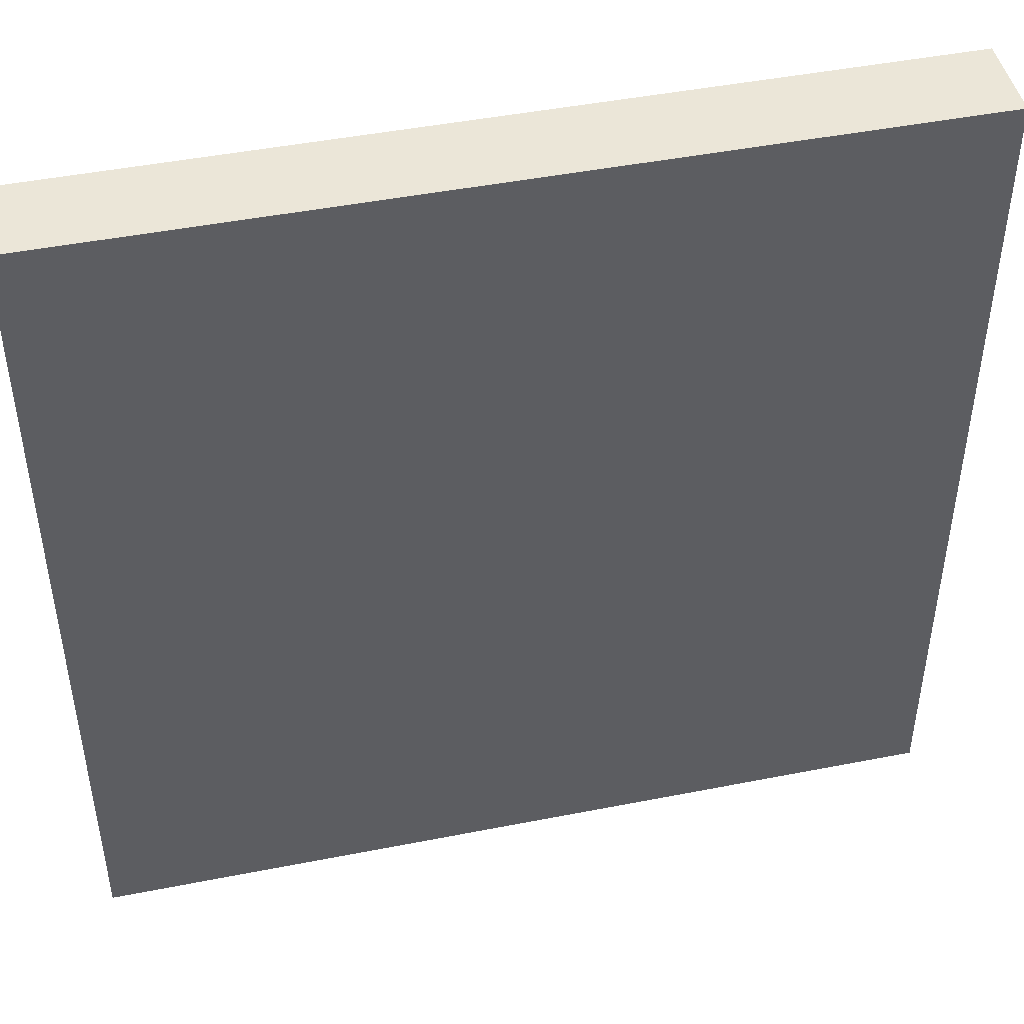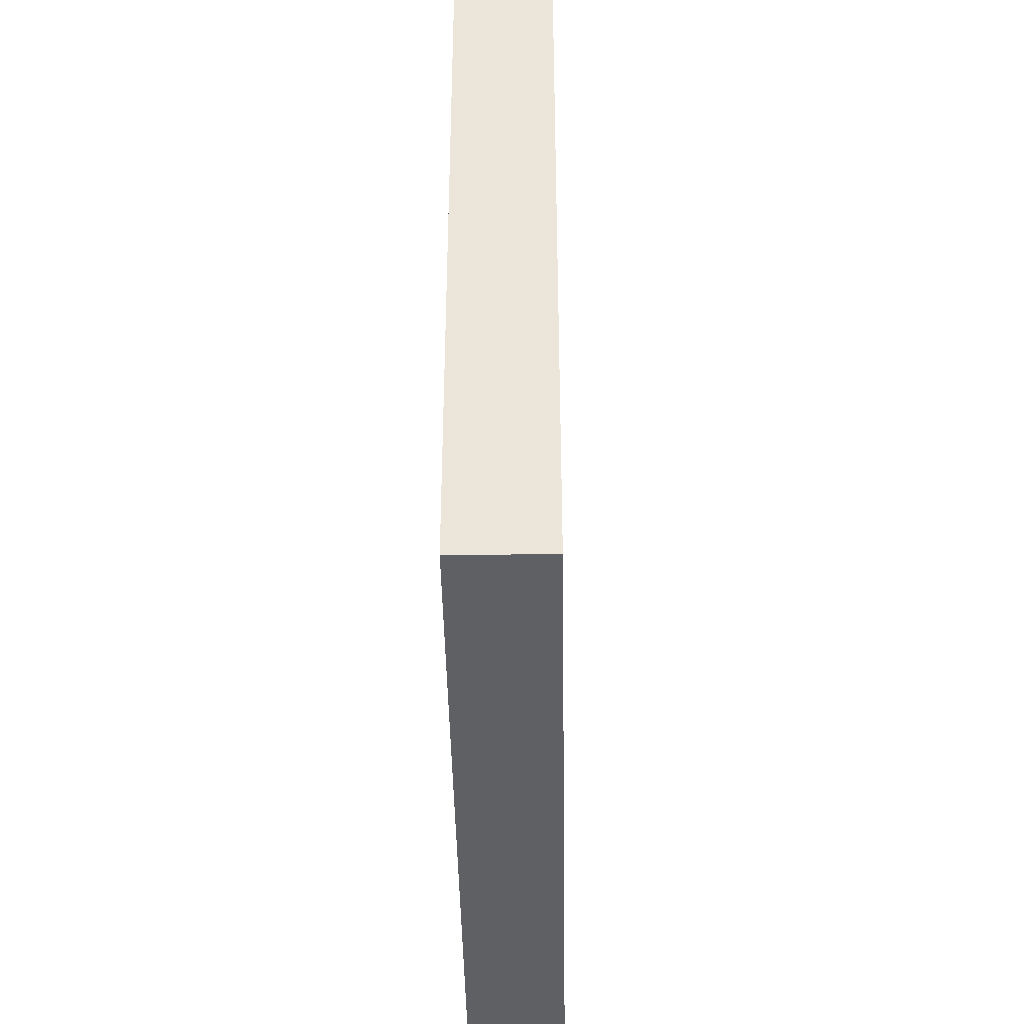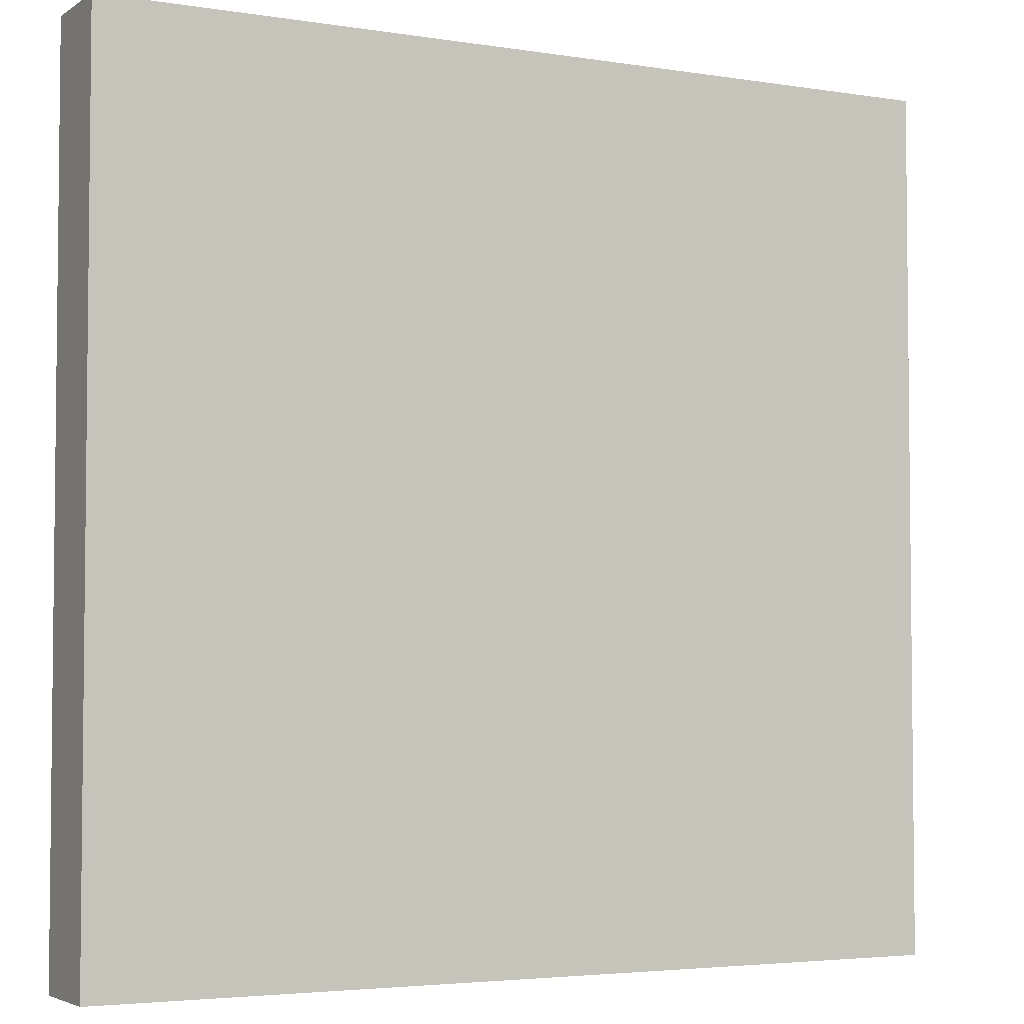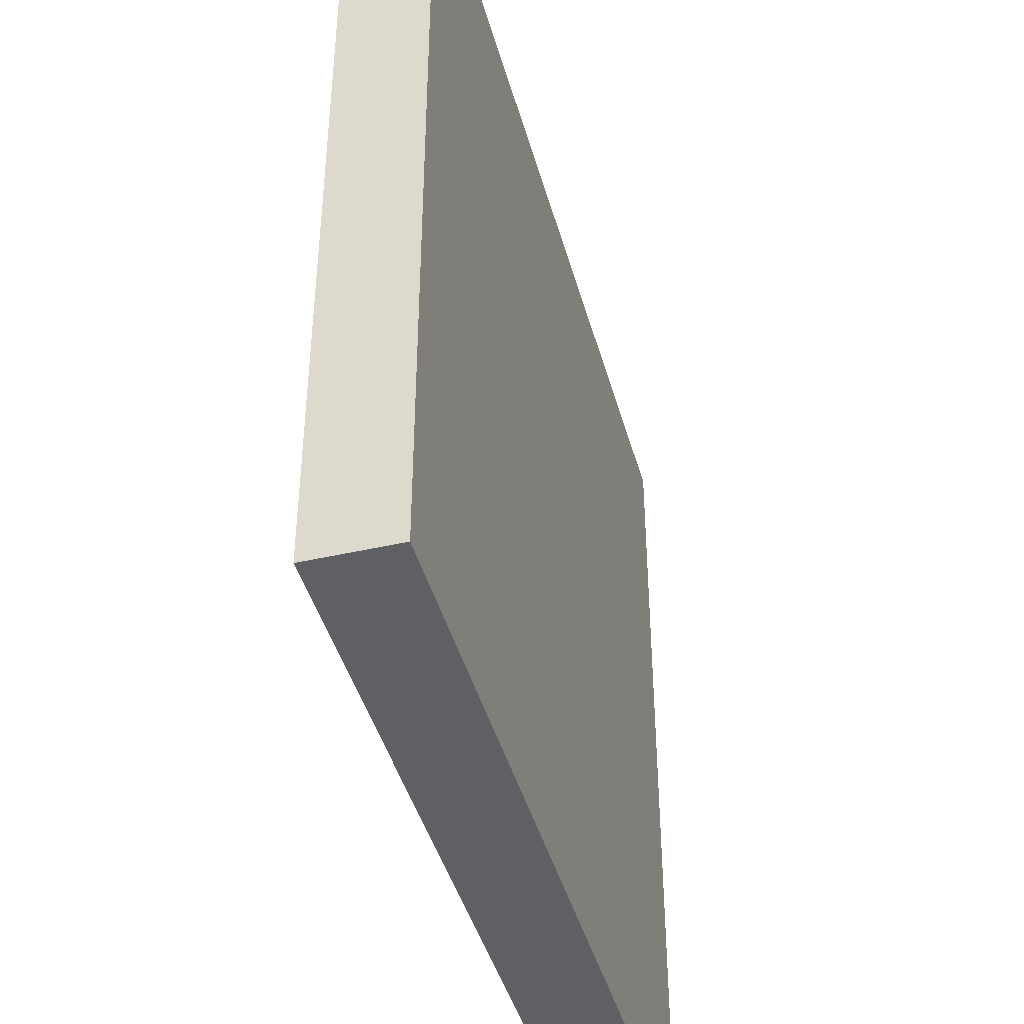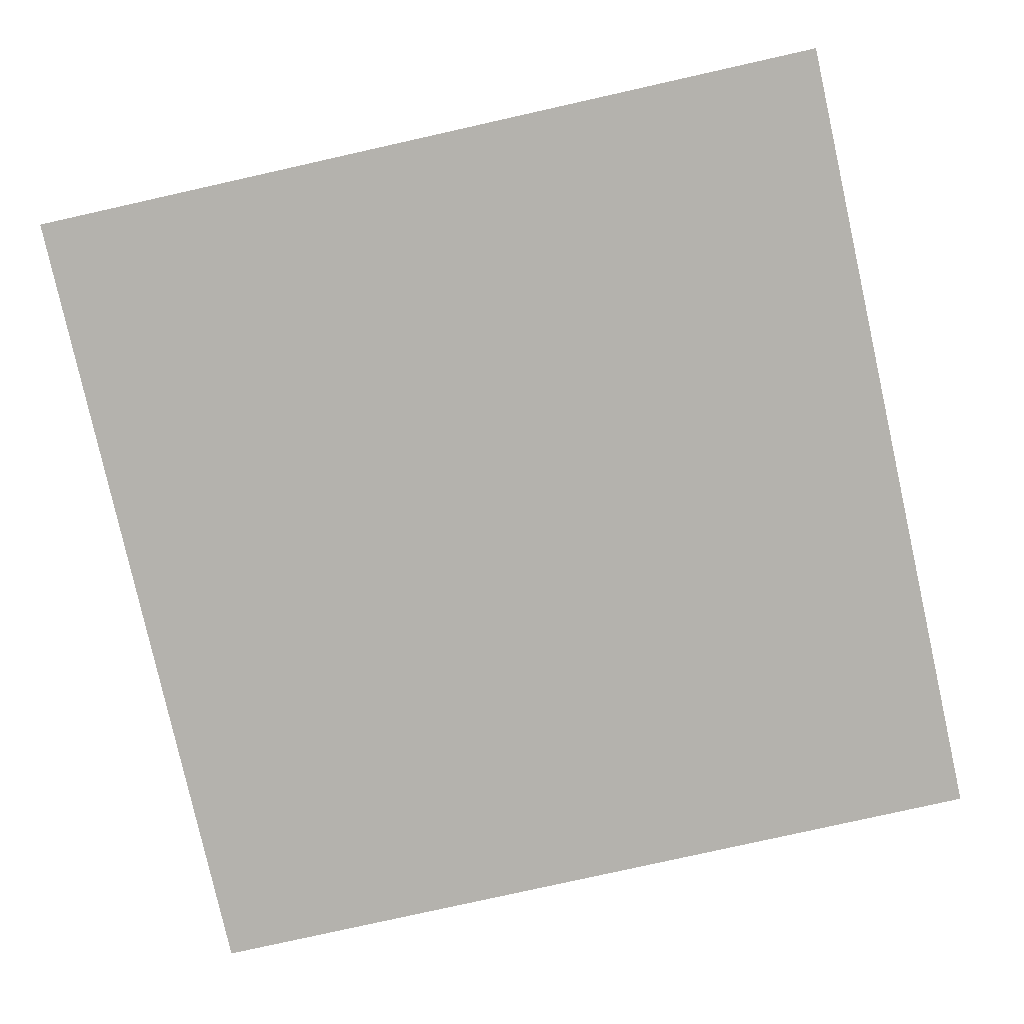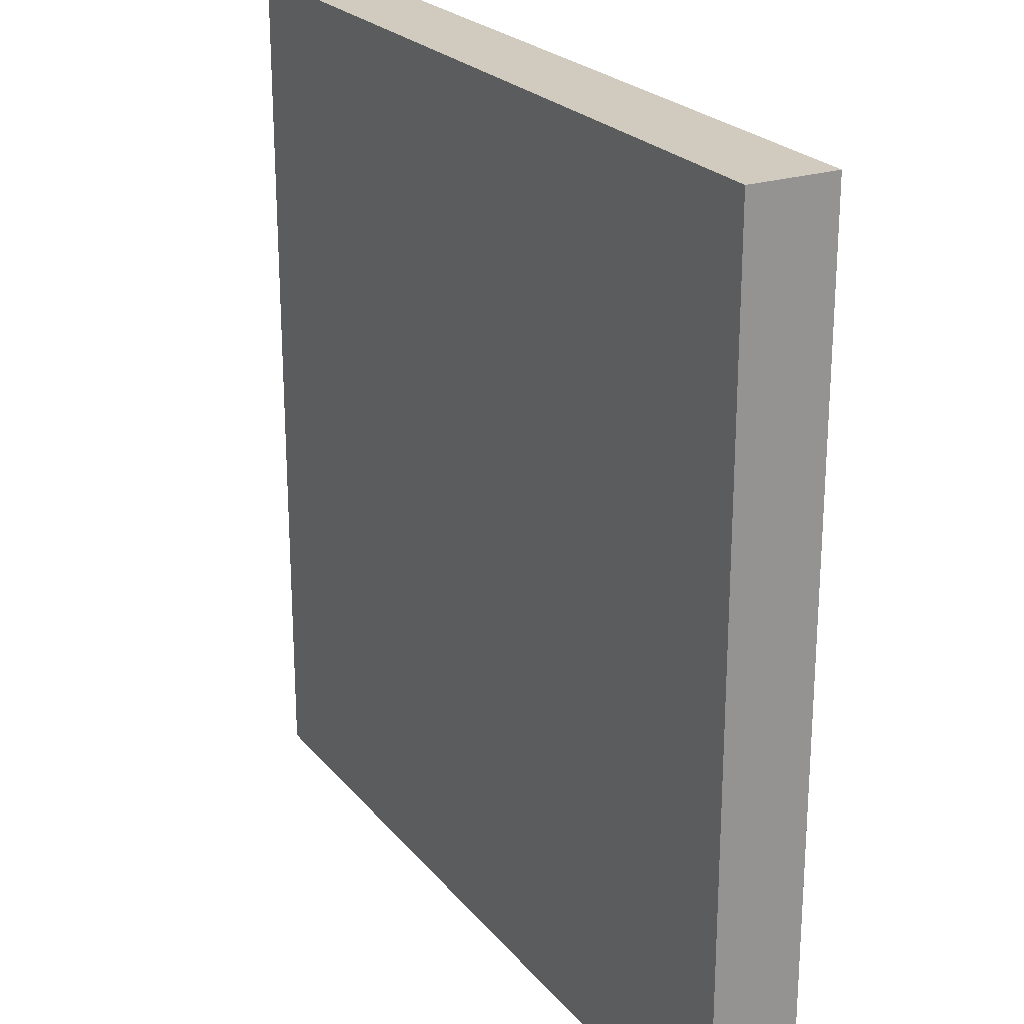
<metadata>
{"format":"obj","ext":"obj","renderer":"f3d","projection":"perspective","resolution":1024,"background":"white","views":[{"elev":46.2,"azim":167.3,"up":"+Z"},{"elev":-42.2,"azim":-89.0,"up":"+Z"},{"elev":-3.9,"azim":-27.8,"up":"+Z"},{"elev":-43.3,"azim":105.2,"up":"+Z"},{"elev":-79.6,"azim":102.6,"up":"+Y"},{"elev":23.3,"azim":61.2,"up":"+Z"}]}
</metadata>
<code>
o v 53.obj
v -8 1.95 -0.25
v -8 1.95 0.75
v -8 2.05 -0.25
v -8 2.05 0.75
v -7 1.95 -0.25
v -7 1.95 0.75
v -7 2.05 -0.25
v -7 2.05 0.75
v -8 2.05 -0.25
v -8 2.05 -0.25
v -8 1.95 -0.25
v -8 1.95 -0.25
v -8 1.95 0.75
v -8 1.95 0.75
v -8 2.05 0.75
v -8 2.05 0.75
v -7 2.05 -0.25
v -7 2.05 -0.25
v -7 2.05 0.75
v -7 2.05 0.75
v -7 1.95 -0.25
v -7 1.95 -0.25
v -7 1.95 0.75
v -7 1.95 0.75
f 11 13 15 9
f 10 16 19 17
f 18 20 23 21
f 22 24 14 12
f 3 7 5 1
f 8 4 2 6

</code>
